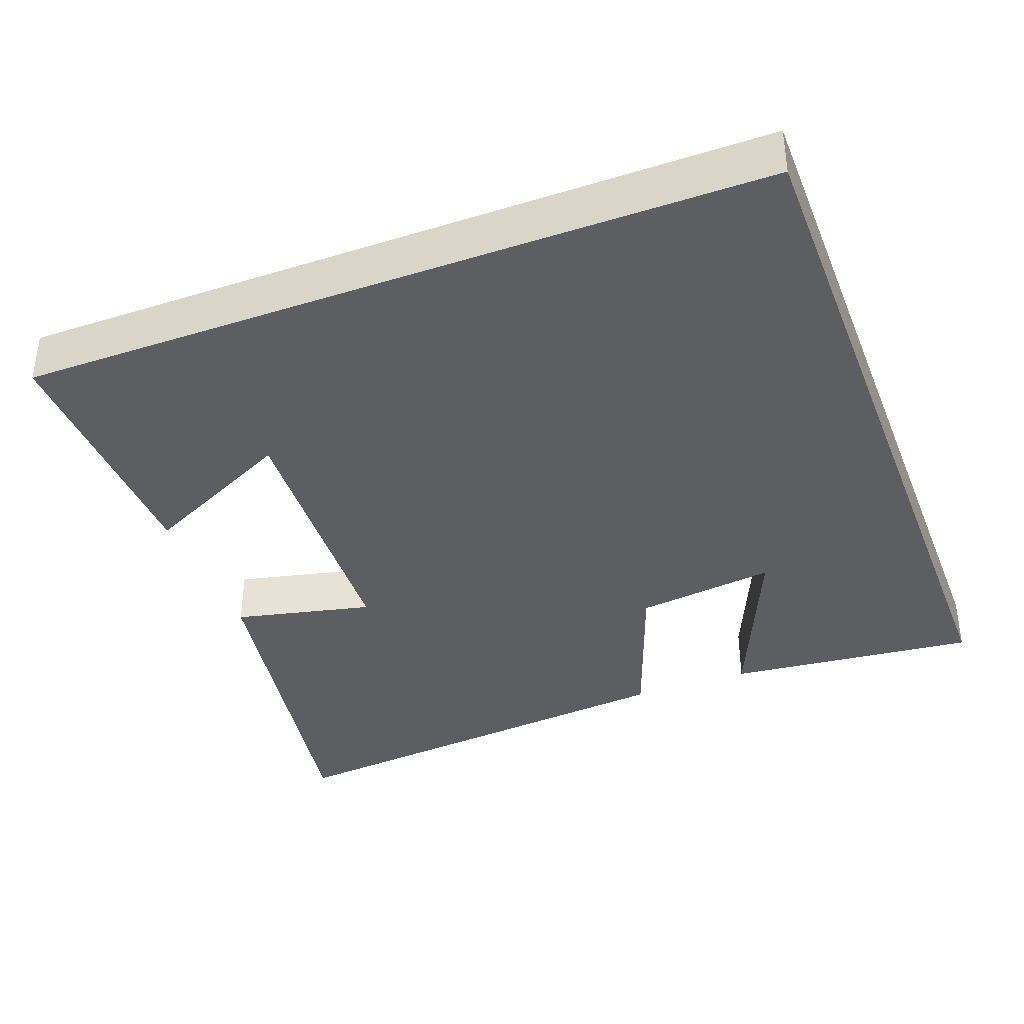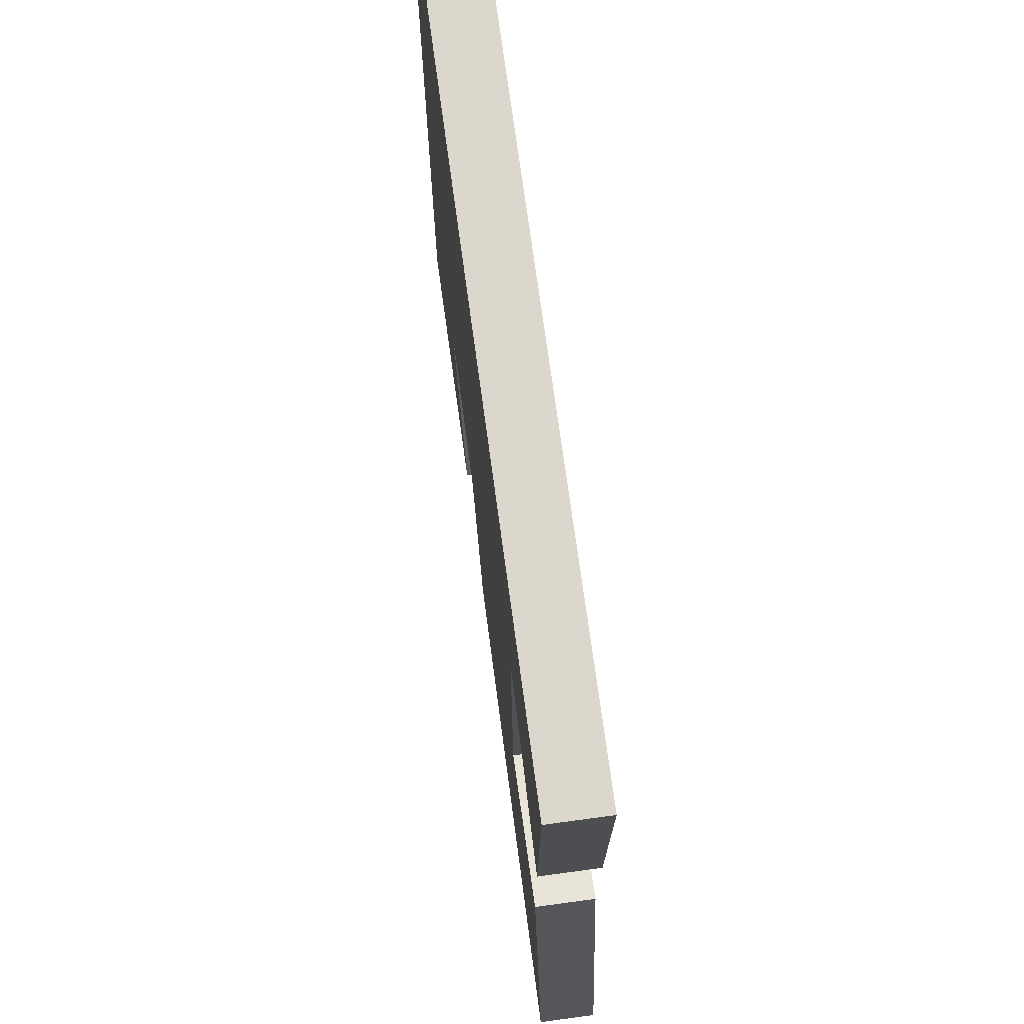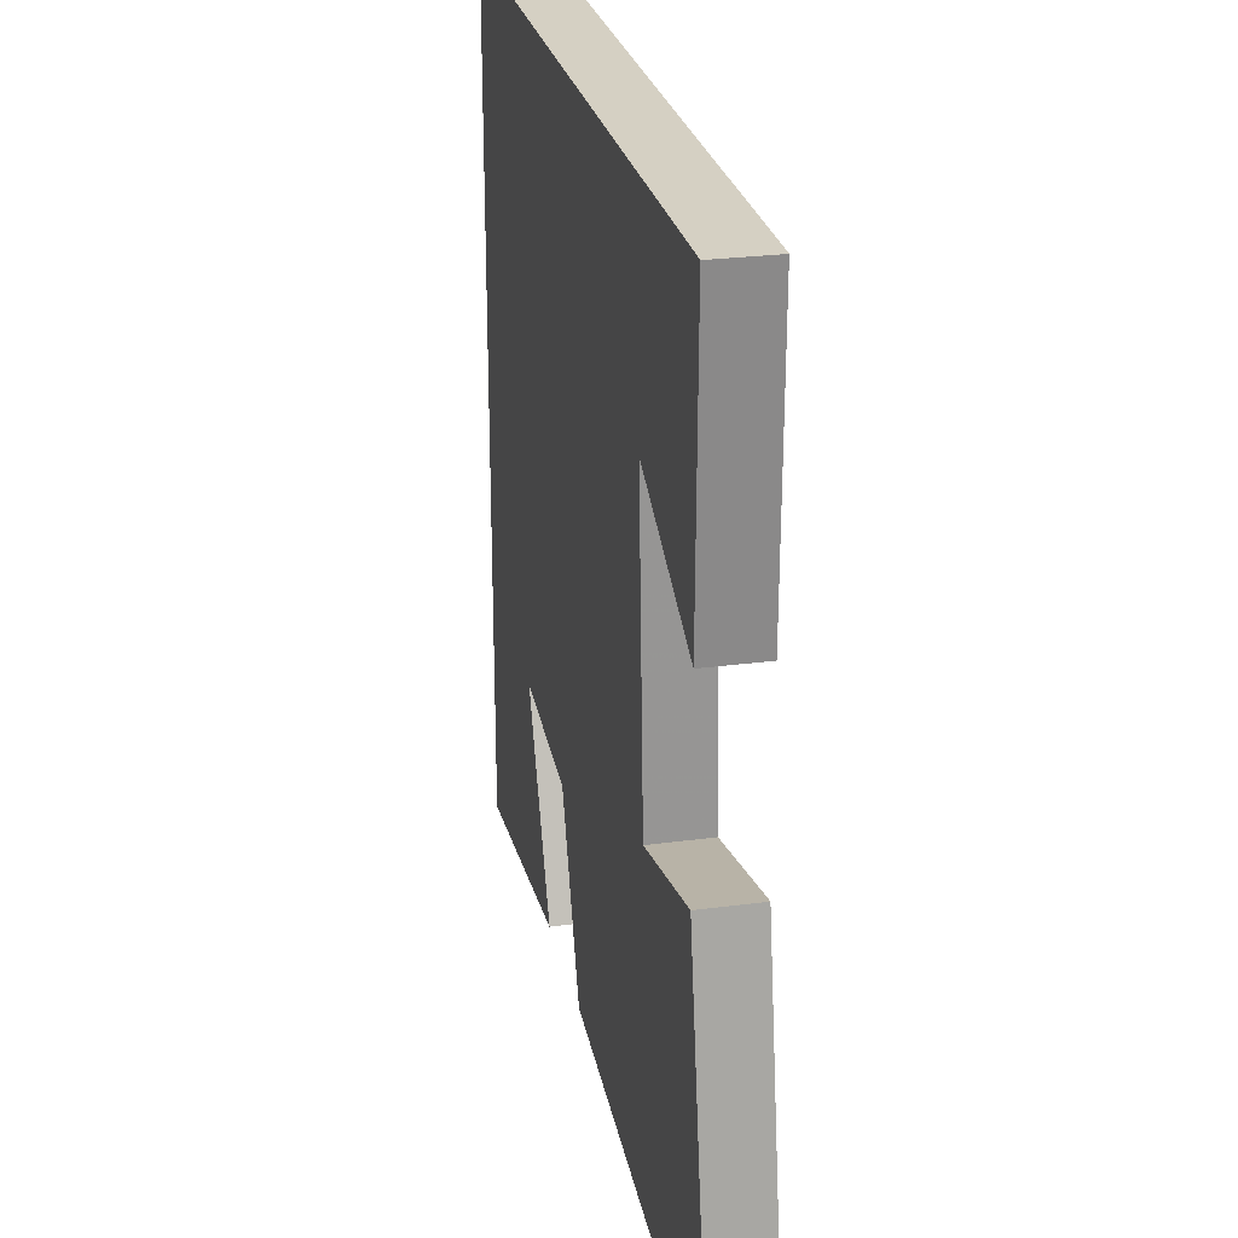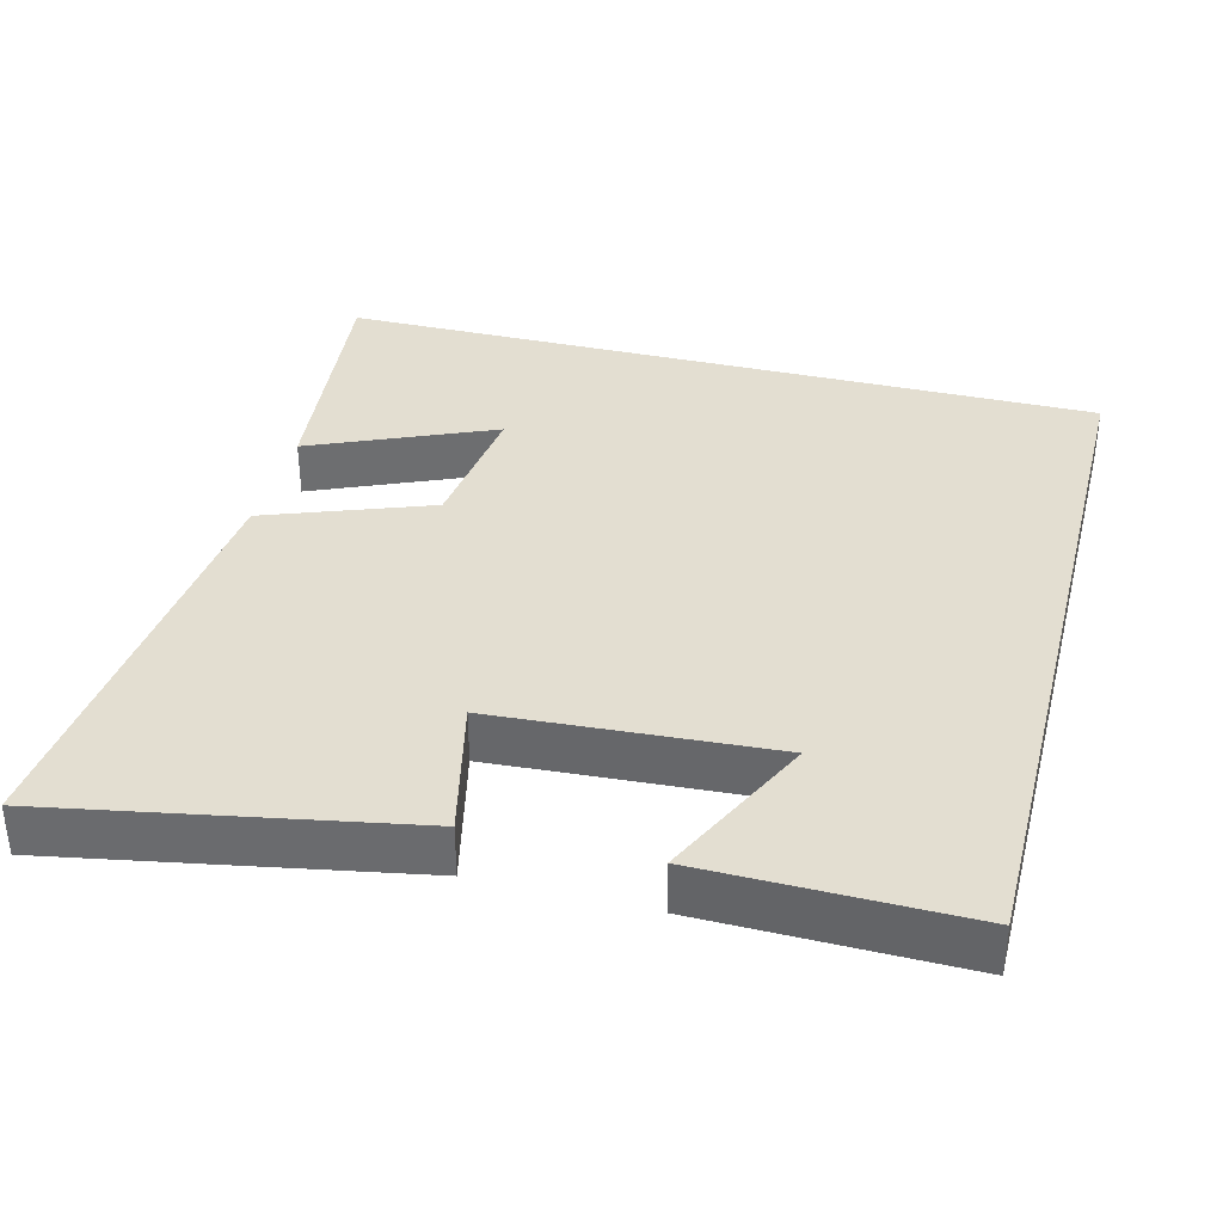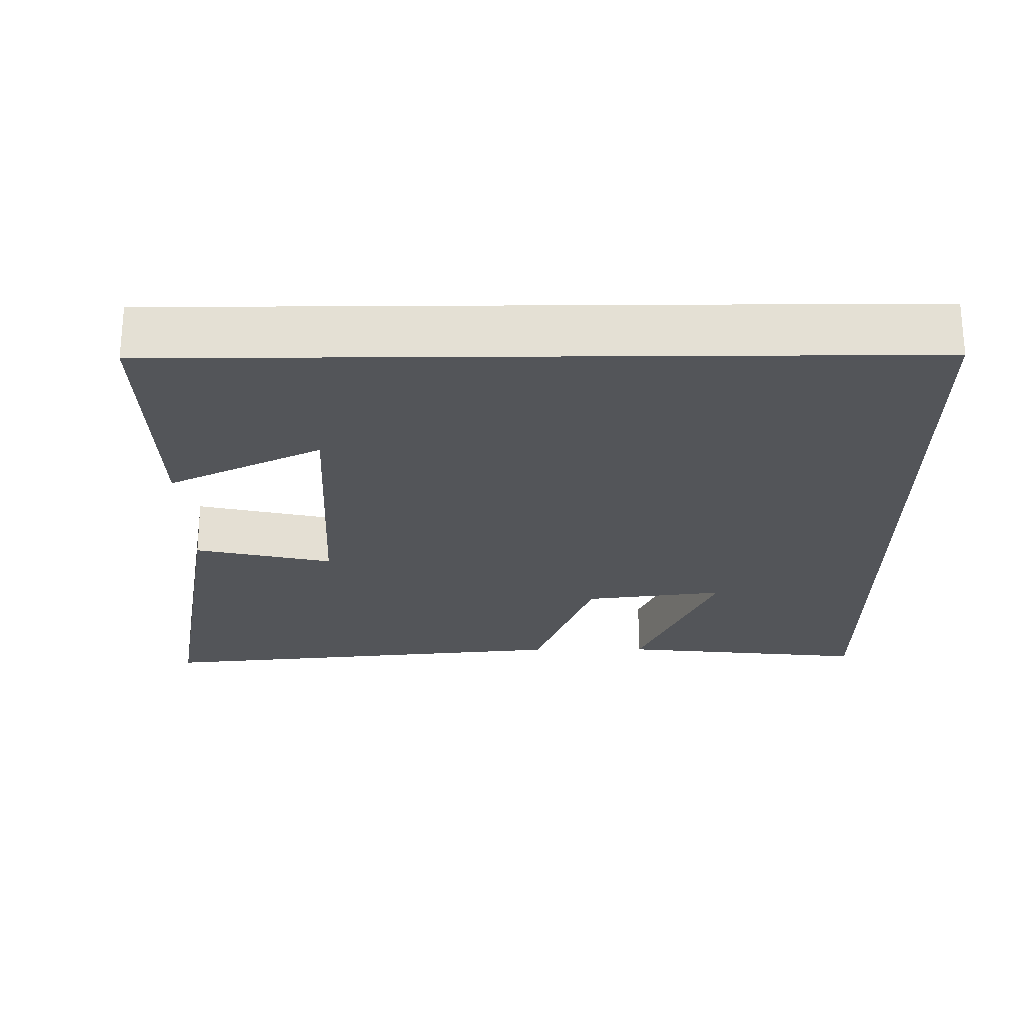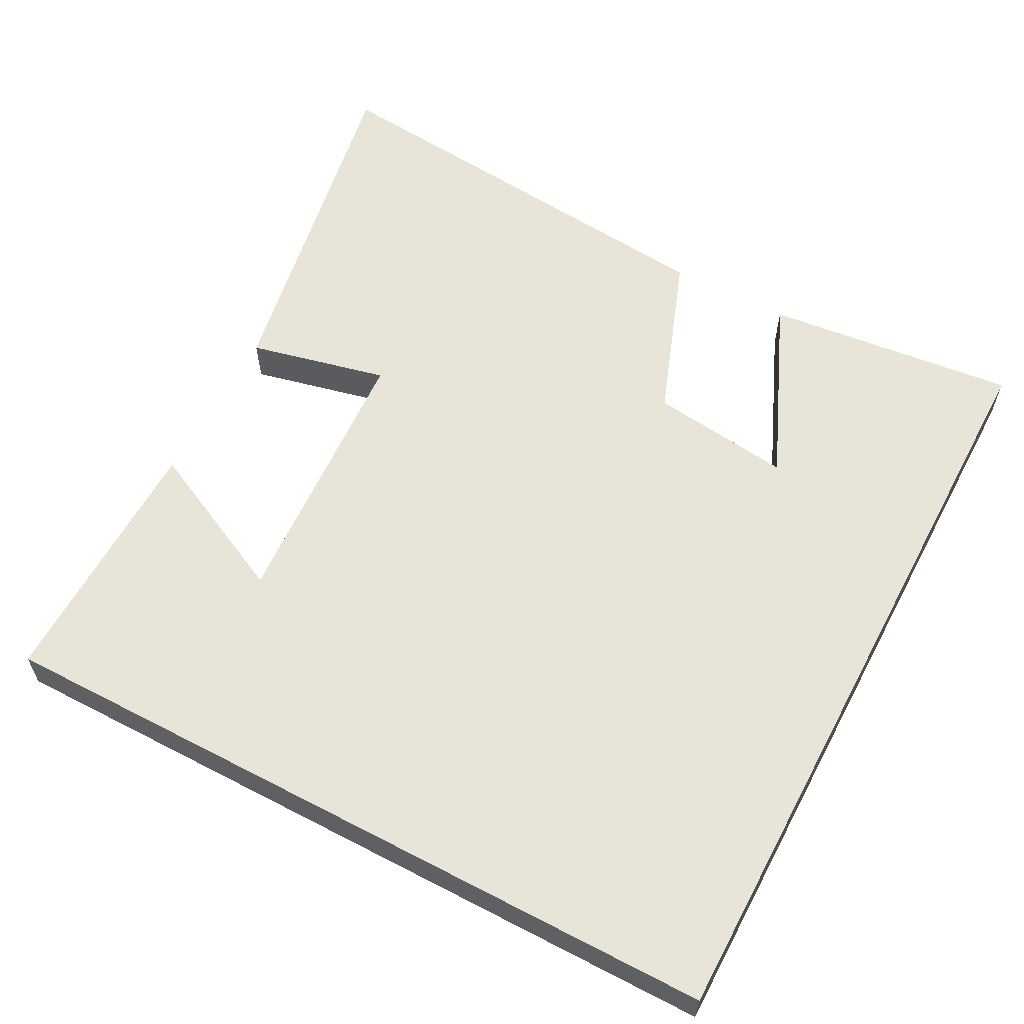
<metadata>
{"format":"obj","ext":"obj","renderer":"f3d","projection":"perspective","resolution":1024,"background":"white","views":[{"elev":-37.8,"azim":20.9,"up":"+Y"},{"elev":73.0,"azim":-97.7,"up":"+Z"},{"elev":26.0,"azim":-102.0,"up":"+Z"},{"elev":36.2,"azim":-75.7,"up":"+Y"},{"elev":-24.2,"azim":0.5,"up":"+Y"},{"elev":59.9,"azim":27.9,"up":"+Y"}]}
</metadata>
<code>
v -0.506 0.07 0.5
v 0.5 0.07 0.5
v 0.5 0.07 -0.536
v 0.161 0.07 -0.5
v 0.267 0.07 -0.253
v 0.077 0.07 -0.277
v -0.005 0.07 -0.5
v -0.586 0.07 -0.557
v -0.5 0.07 -0.082
v -0.313 0.07 -0.125
v -0.291 0.07 0.249
v -0.5 0.07 0.148
v -0.506 0 0.5
v 0.5 0 0.5
v 0.5 0 -0.536
v 0.161 0 -0.5
v 0.267 0 -0.253
v 0.077 0 -0.277
v -0.005 0 -0.5
v -0.586 0 -0.557
v -0.5 0 -0.082
v -0.313 0 -0.125
v -0.291 0 0.249
v -0.5 0 0.148
f 11 12 1
f 7 8 9 10
f 6 7 10 11
f 5 6 11
f 3 4 5
f 2 3 5
f 1 2 5 11
f 13 24 23
f 22 21 20 19
f 23 22 19 18
f 23 18 17
f 17 16 15
f 17 15 14
f 23 17 14 13
f 1 13 14 2
f 2 14 15 3
f 3 15 16 4
f 4 16 17 5
f 5 17 18 6
f 6 18 19 7
f 7 19 20 8
f 8 20 21 9
f 9 21 22 10
f 10 22 23 11
f 11 23 24 12
f 12 24 13 1

</code>
